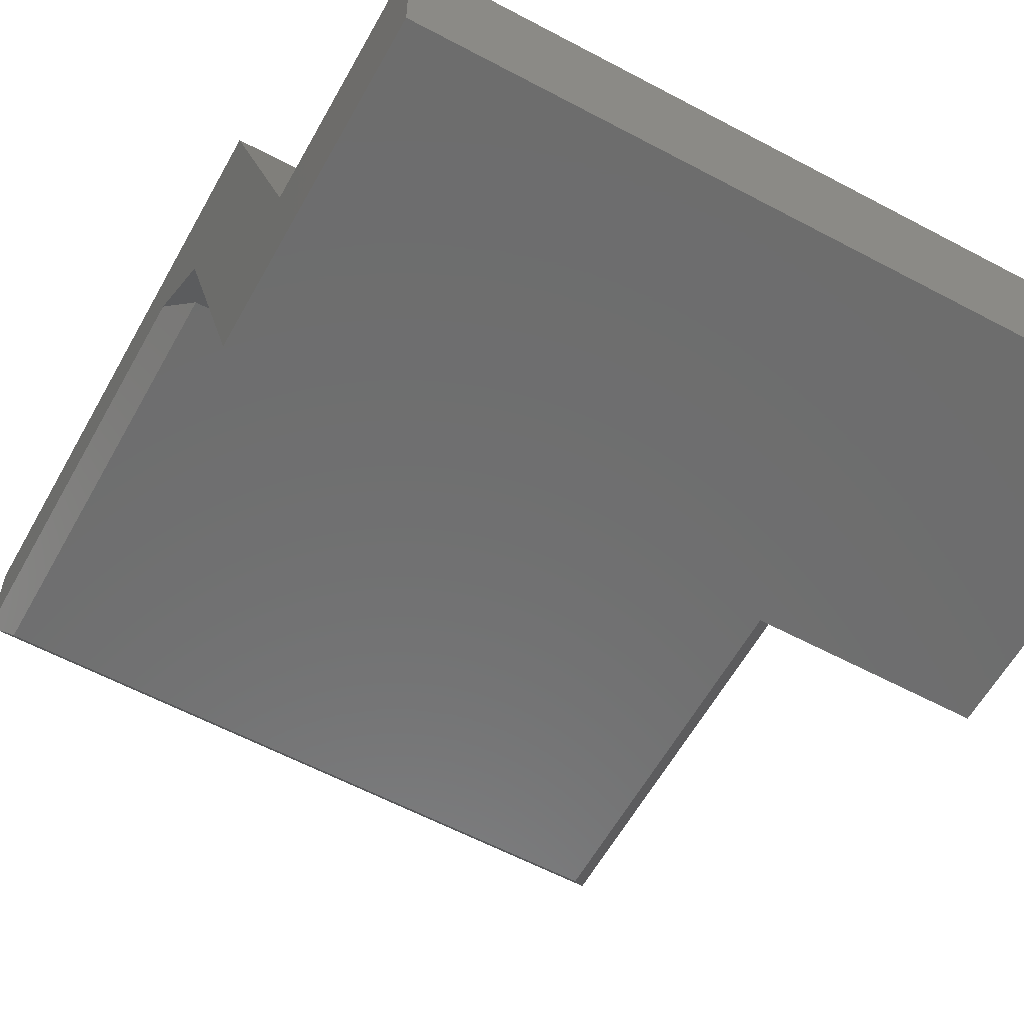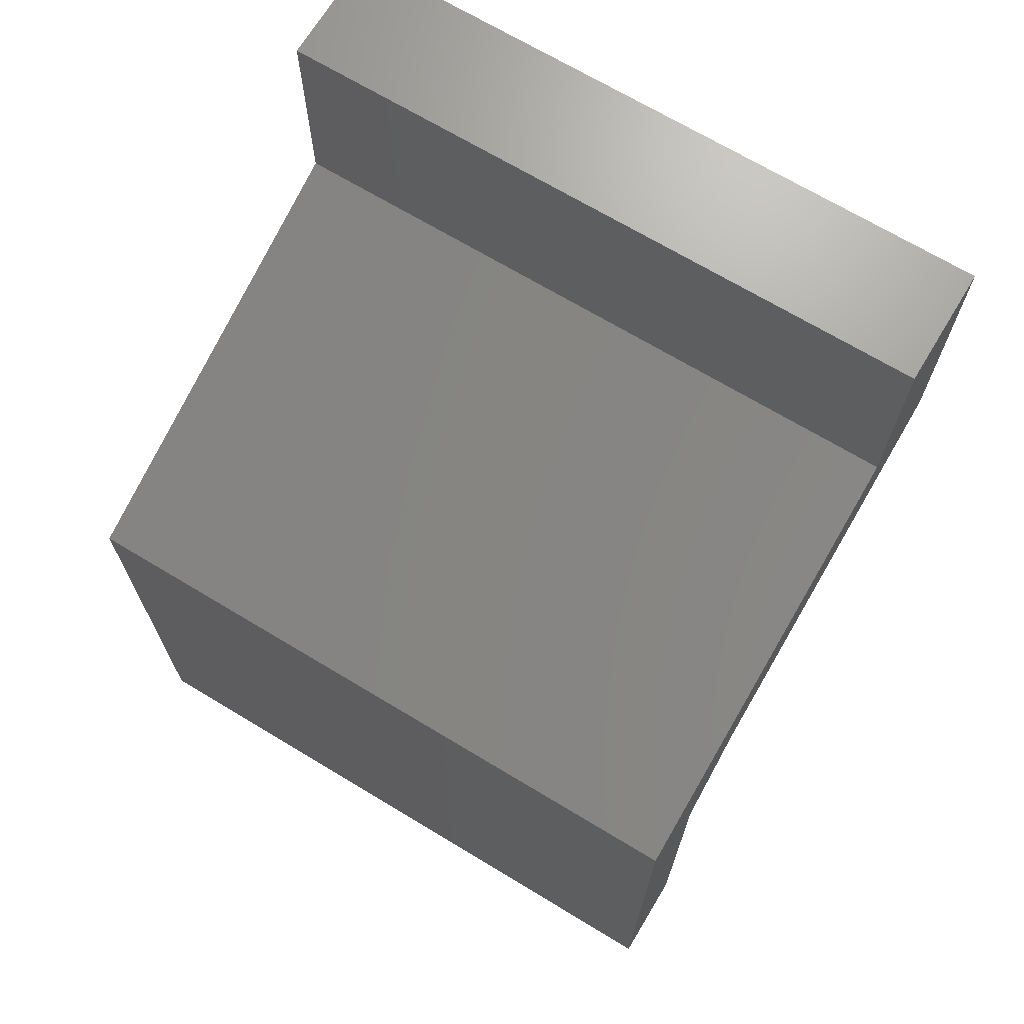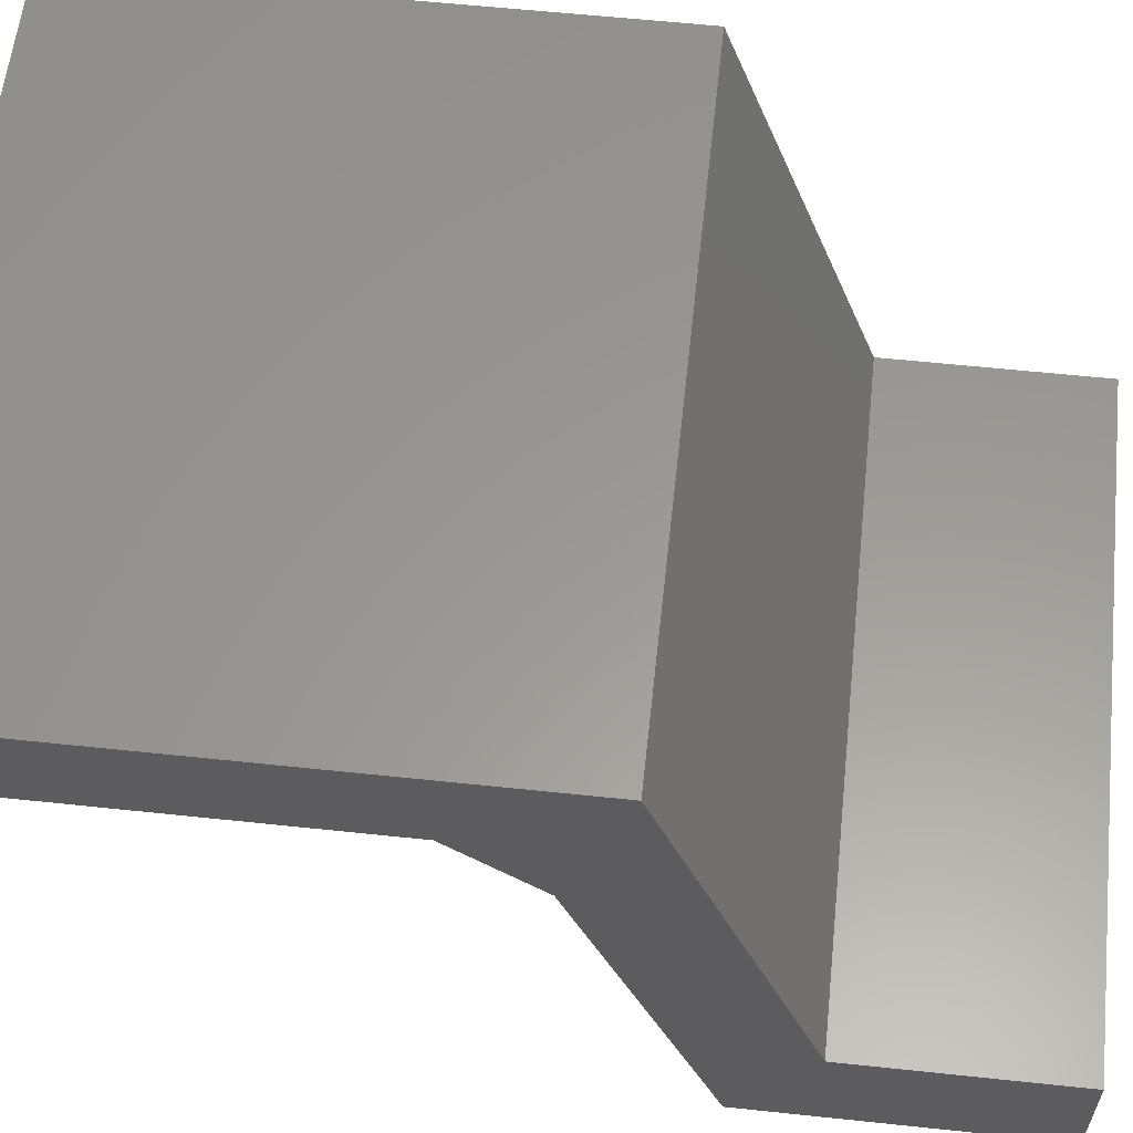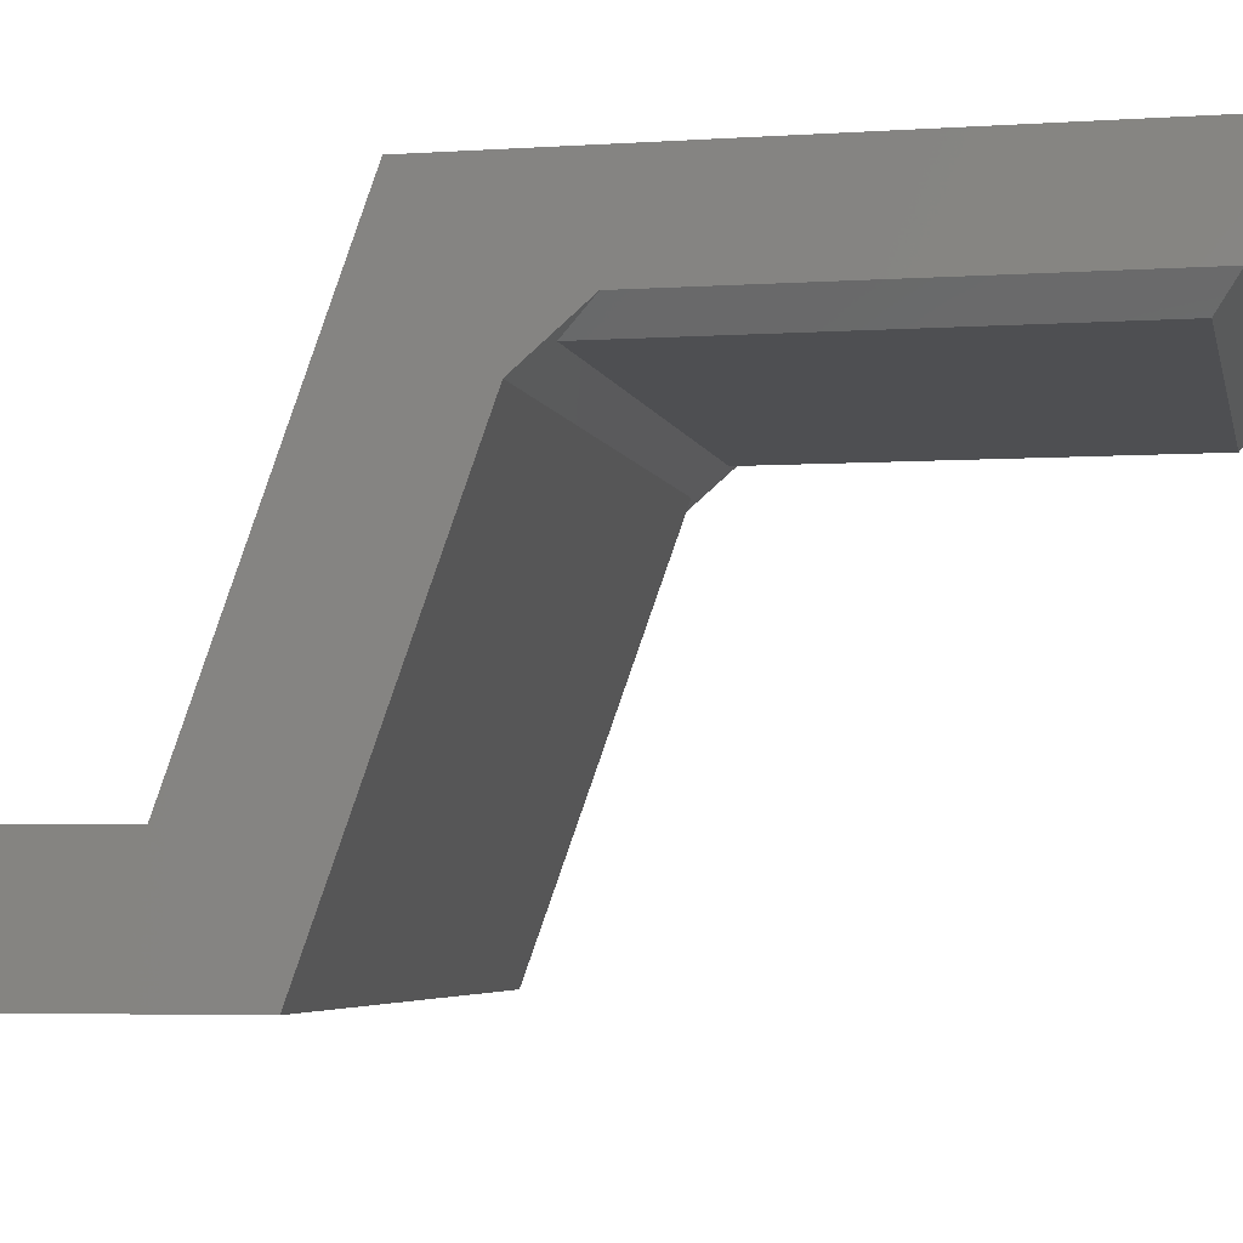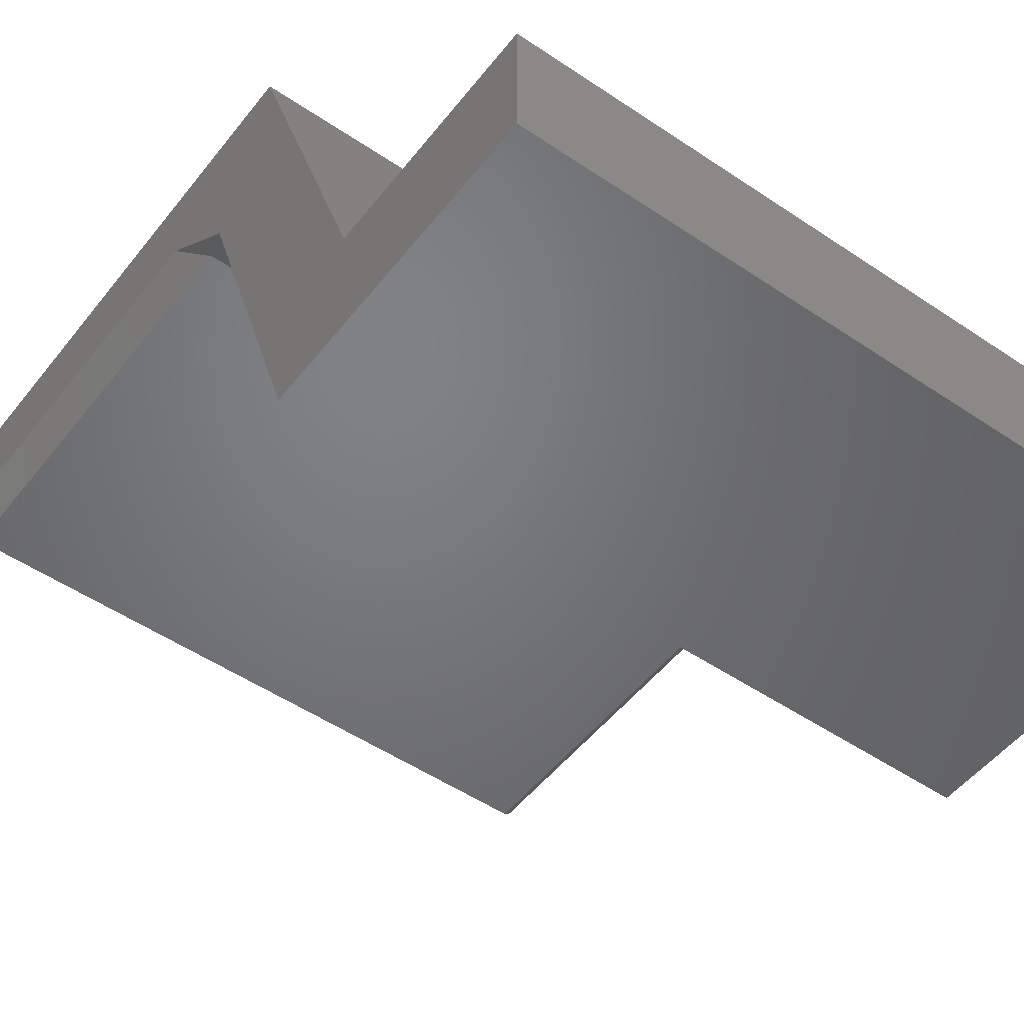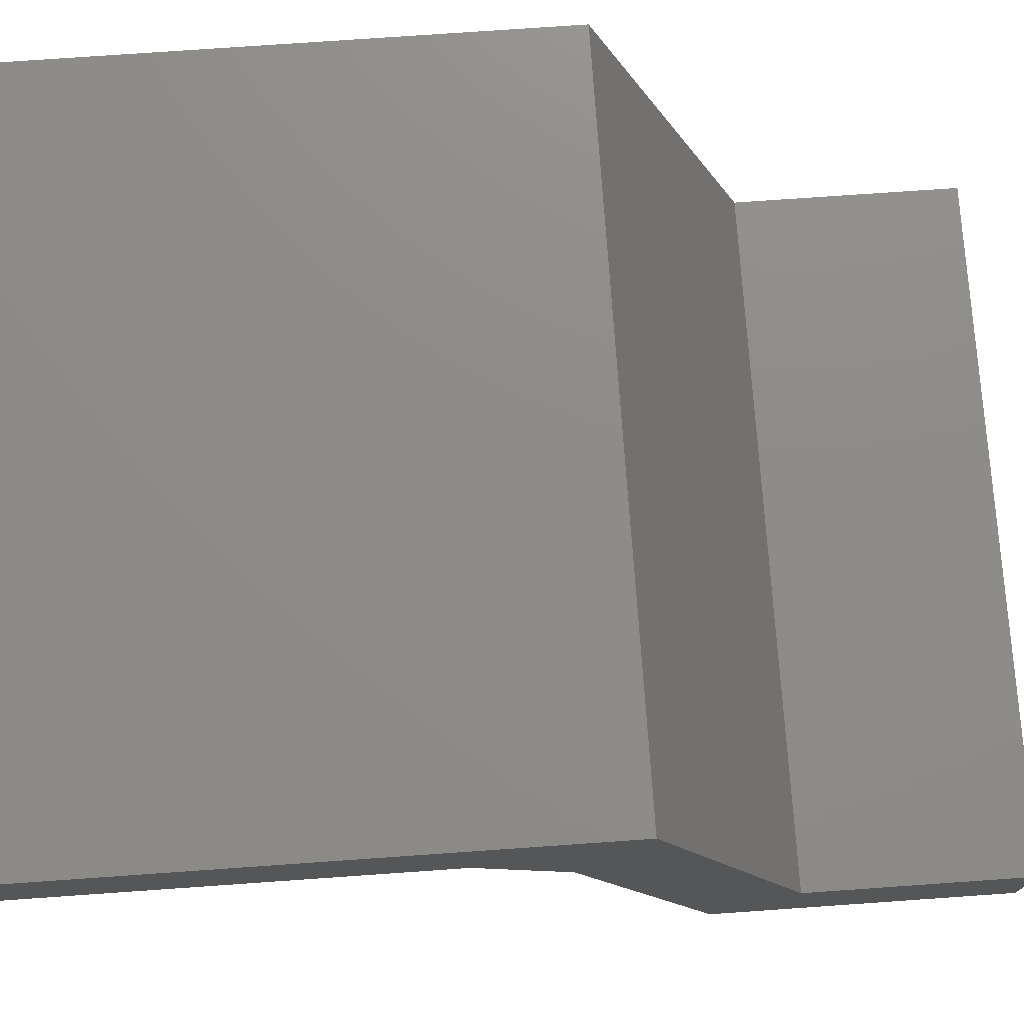
<metadata>
{"format":"stl","ext":"stl","renderer":"f3d","projection":"perspective","resolution":1024,"background":"white","views":[{"elev":-59.3,"azim":-28.8,"up":"+Y"},{"elev":69.5,"azim":-148.9,"up":"+Z"},{"elev":59.5,"azim":-83.8,"up":"+Y"},{"elev":-4.8,"azim":101.9,"up":"+Y"},{"elev":-50.5,"azim":-36.6,"up":"+Y"},{"elev":75.2,"azim":-94.0,"up":"+Y"}]}
</metadata>
<code>
# stl→obj: 24 verts, 44 faces
v 3.773e-17 0.3544 -0.5859
v 0.02344 0.3231 -0.5625
v 1.284e-17 0.3544 -0.1375
v 0.02344 0.3231 -0.1014
v 7.611e-18 0.2729 -0.04336
v 3.972e-18 0.459 0.0222
v -9.213e-19 -0.1562 0.1103
v -5.56e-18 -0.02031 0.1939
v -1.906e-17 -0.1562 0.4372
v -1.906e-17 -0.02031 0.4372
v 3.773e-17 0.459 -0.5859
v 0.03125 -0.1562 0.09375
v 0.03125 0.2937 -0.06742
v 0.75 -0.1562 0.09375
v 0.75 0.2937 -0.06742
v 0.75 -0.1562 0.4372
v 0.7266 0.3231 -0.1014
v 0.75 0.3544 -0.1375
v 0.75 0.459 -0.5859
v 0.75 0.459 0.0222
v 0.7266 0.3231 -0.5625
v 0.75 -0.02031 0.1939
v 0.75 0.3544 -0.5859
v 0.75 -0.02031 0.4372
f 1 2 3
f 3 2 4
f 3 5 6
f 6 5 7
f 6 7 8
f 8 7 9
f 8 9 10
f 3 6 1
f 1 6 11
f 12 13 14
f 14 13 15
f 14 16 12
f 12 16 9
f 12 9 7
f 5 4 13
f 5 3 4
f 13 4 15
f 15 4 17
f 15 17 18
f 11 6 19
f 19 6 20
f 12 7 13
f 13 7 5
f 4 2 17
f 17 2 21
f 20 22 14
f 20 14 15
f 20 15 18
f 20 18 23
f 20 23 19
f 14 22 16
f 16 22 24
f 1 11 23
f 23 11 19
f 6 8 20
f 20 8 22
f 23 18 21
f 21 18 17
f 1 23 2
f 2 23 21
f 10 9 24
f 24 9 16
f 8 10 22
f 22 10 24

</code>
